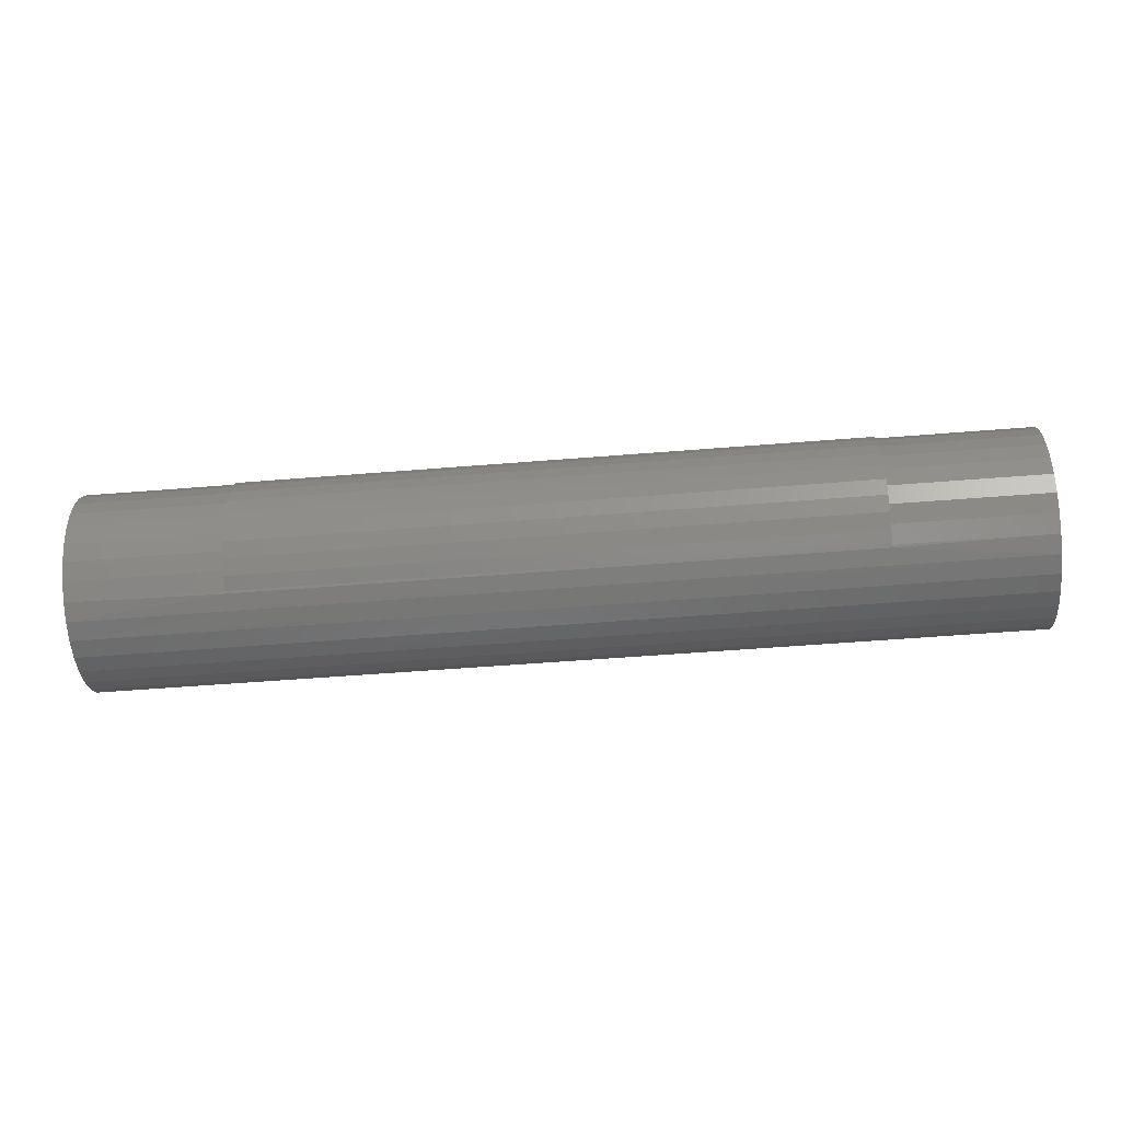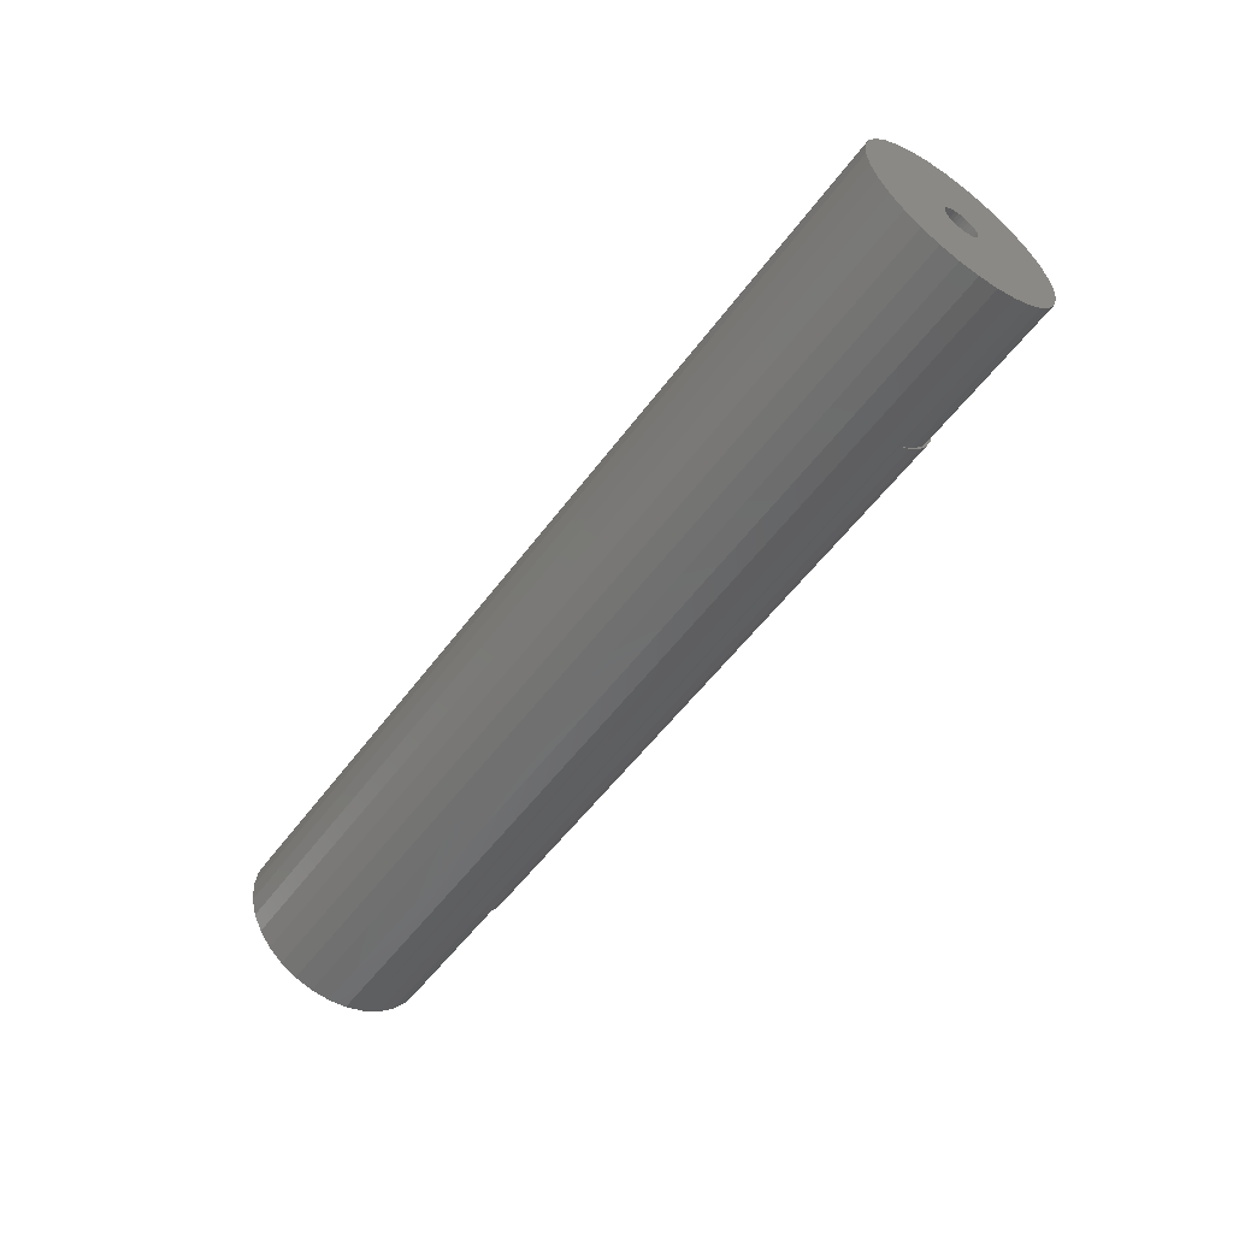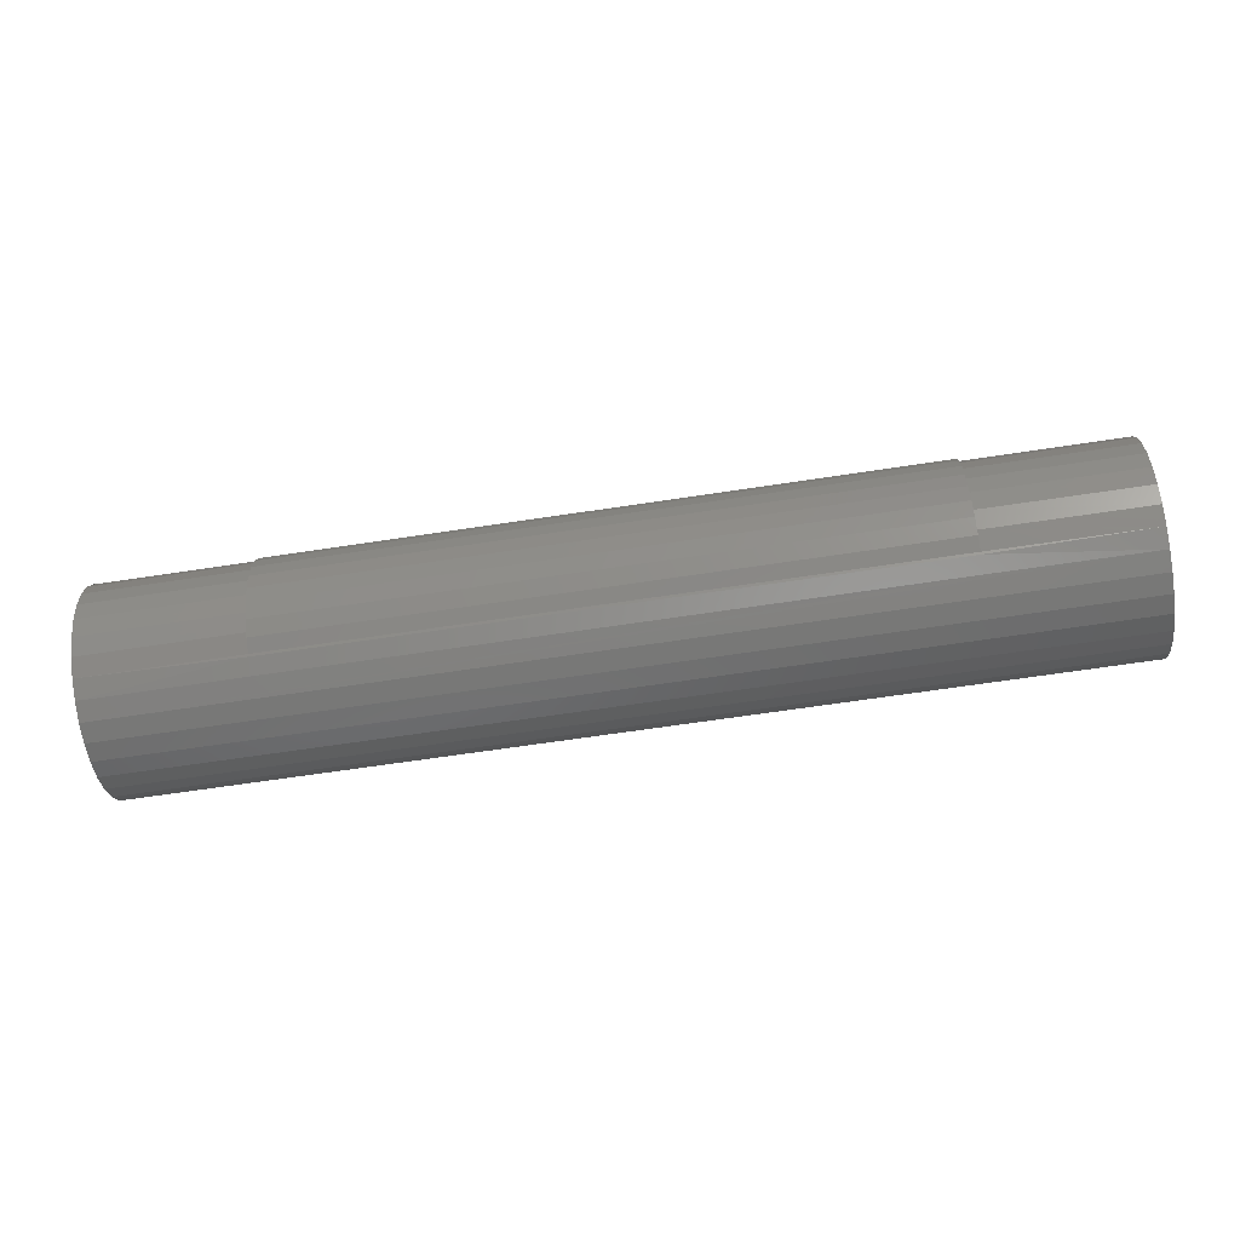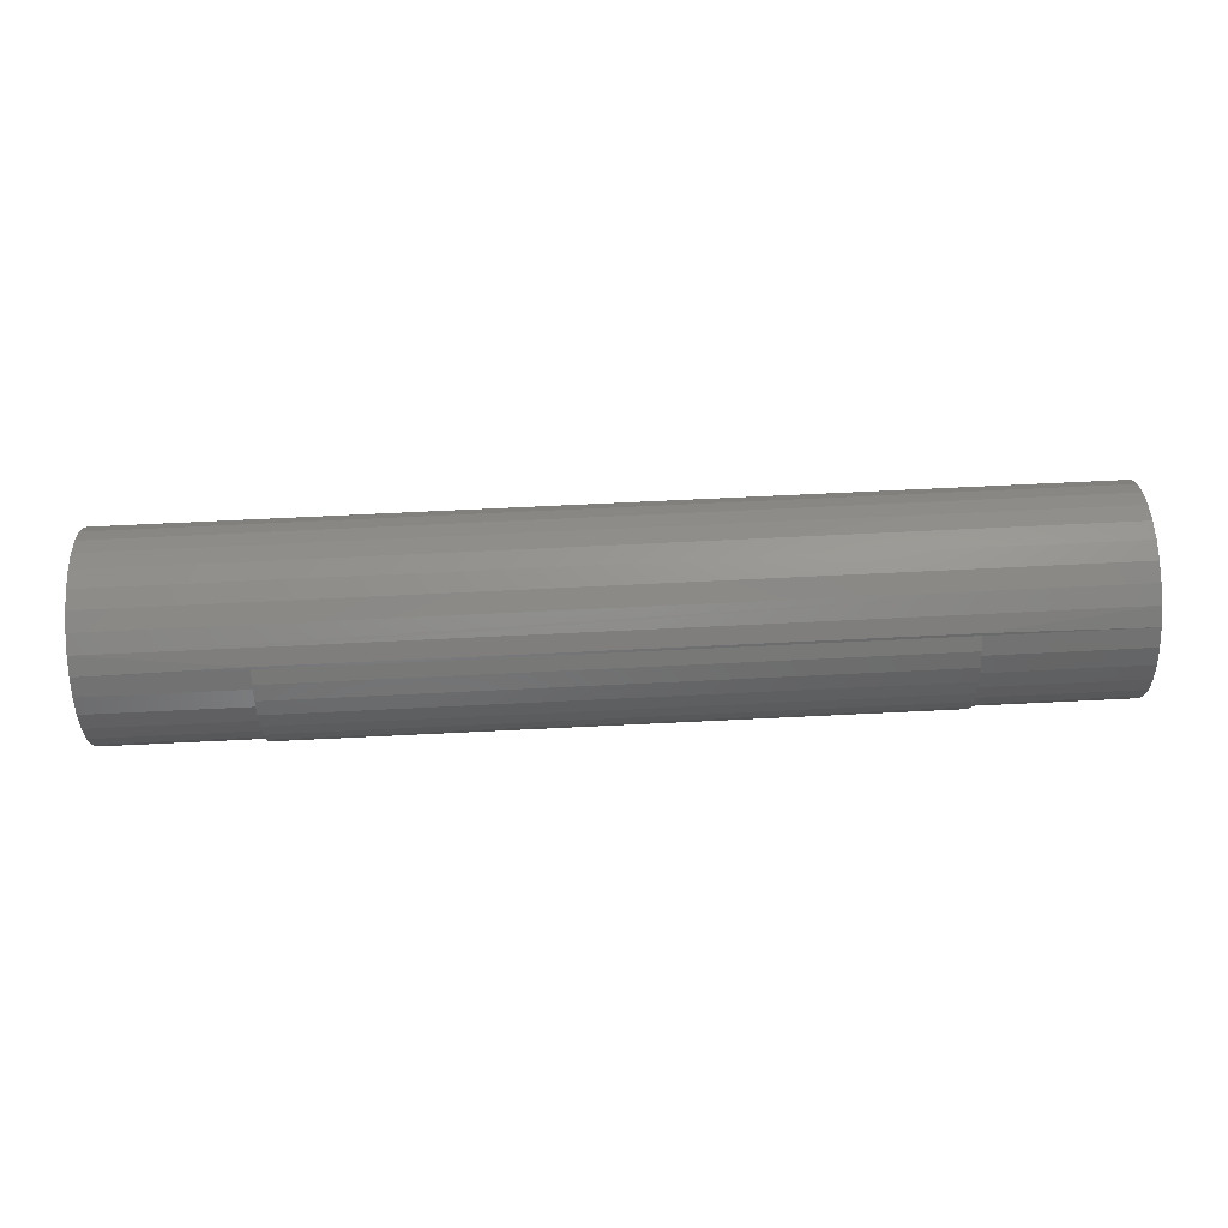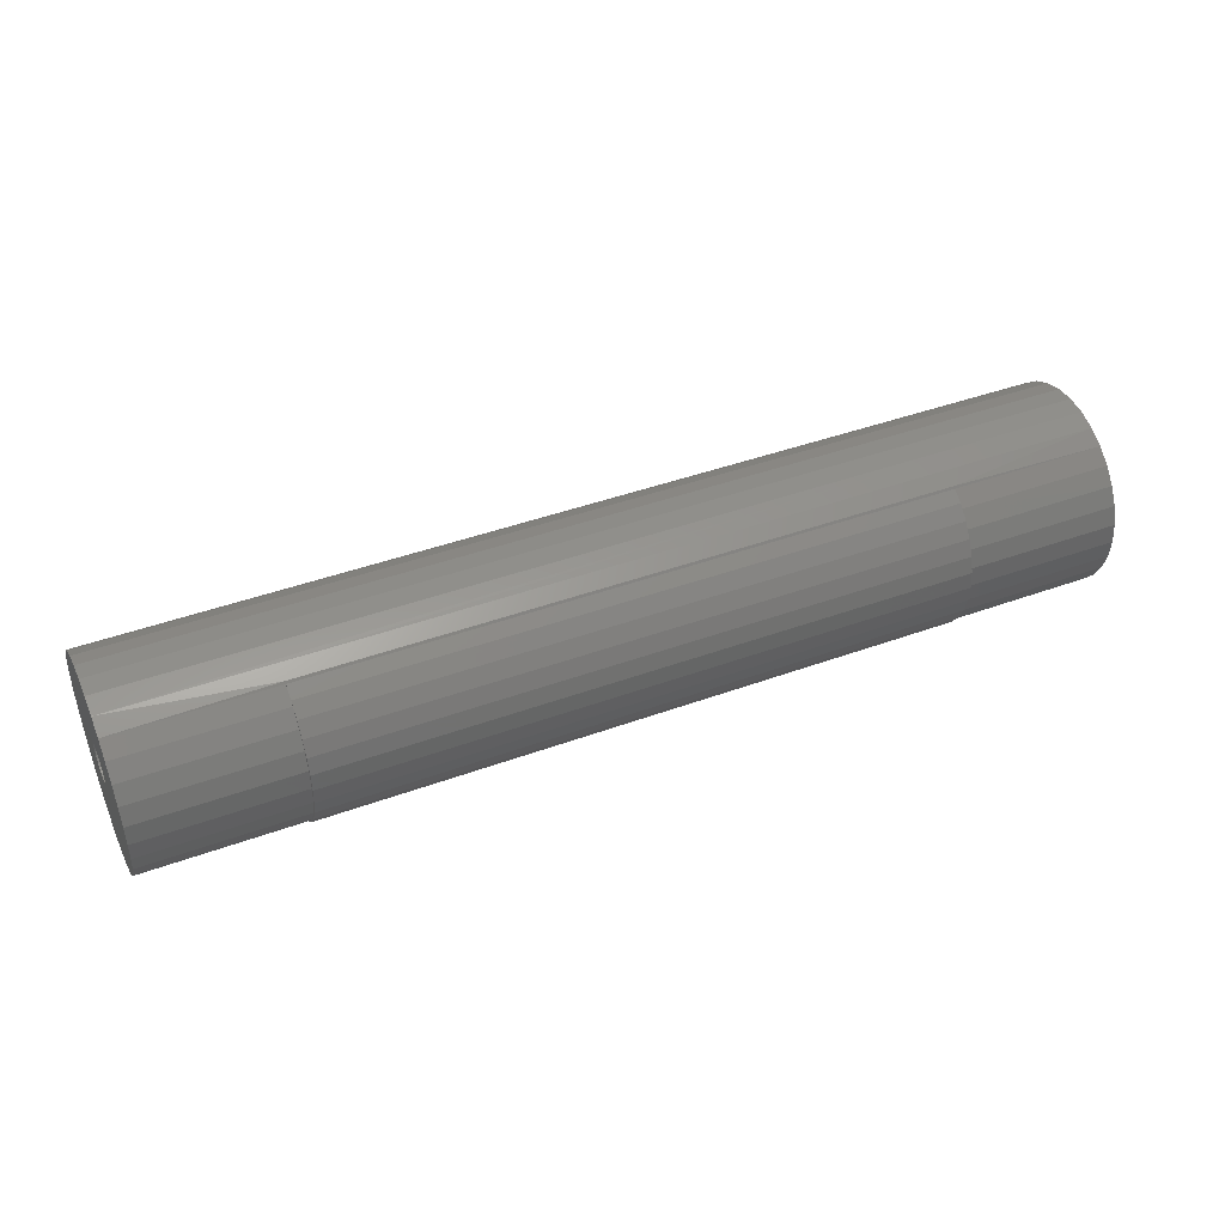
<metadata>
{"format":"stl","ext":"stl","renderer":"f3d","projection":"perspective","resolution":1024,"background":"white","views":[{"elev":-52.6,"azim":-175.0,"up":"+Z"},{"elev":-55.6,"azim":54.0,"up":"+Z"},{"elev":-65.3,"azim":-171.3,"up":"+Z"},{"elev":76.5,"azim":177.3,"up":"+Z"},{"elev":42.8,"azim":156.5,"up":"+Z"}]}
</metadata>
<code>
# stl→obj: 244 verts, 480 faces
v 0 0.05384 0.07863
v 0.6016 0.05384 0.07863
v 0.6016 0.06532 0.07113
v 0 0.06532 0.07113
v 0.6016 0.05213 0.08048
v 0 0.05213 0.08048
v 0 0.0767 0.05965
v 0.6016 0.0767 0.05965
v 0 0.08592 0.04638
v 0.6016 0.08592 0.04638
v 0 0.09271 0.03172
v 0.6016 0.09271 0.03172
v 0 0.09687 0.0161
v 0.6016 0.09687 0.0161
v 0 0.09827 -1.224e-17
v 0.6016 0.09827 -1.224e-17
v 0 0.03753 0.0874
v 0.6016 0.03753 0.0874
v 0 0.05384 -0.07863
v 0.6016 0.05384 -0.07863
v 0.6016 0.05213 -0.08048
v 0 0.05213 -0.08048
v 0.6016 0.06532 -0.07113
v 0 0.06532 -0.07113
v 0 0.03753 -0.0874
v 0.6016 0.03753 -0.0874
v 0 0.09687 -0.0161
v 0.6016 0.09687 -0.0161
v 0 0.09271 -0.03172
v 0.6016 0.09271 -0.03172
v 0 0.08592 -0.04638
v 0.6016 0.08592 -0.04638
v 0 0.0767 -0.05965
v 0.6016 0.0767 -0.05965
v 0 0.01273 0.01175
v 0 -0.01076 0.01175
v 0 0.01022 0.01381
v 0 -0.01283 0.009229
v 0 0.0148 0.009229
v 0 -0.01436 0.006357
v 0 0.01633 0.006357
v 0 0.0148 -0.009229
v 0 -0.01283 -0.009229
v 0 0.01633 -0.006357
v 0 -0.01076 -0.01175
v 0 0.01273 -0.01175
v 0 -0.008242 -0.01381
v 0 0.01022 -0.01381
v 0 -0.00537 -0.01535
v 0 -0.002254 -0.01629
v 0 0.007344 -0.01535
v 0 0.0009868 -0.01661
v 0 0.004228 -0.01629
v 0 -0.008242 0.01381
v 0 -0.00537 0.01535
v 0 -0.002254 0.01629
v 0 0.0009868 0.01661
v 0 0.004228 0.01629
v 0 0.007344 0.01535
v 0 -0.01436 -0.006357
v 0 -0.01531 -0.003241
v 0 0.01728 -0.003241
v 0 -0.01562 -2.749e-18
v 0 0.0176 -6.818e-18
v 0 -0.01531 0.003241
v 0 0.01728 0.003241
v 0 0.09572 -1.16e-17
v 0 0.06812 0.06684
v 0 0.07984 0.0525
v 0 0.08855 0.03616
v 0 0.09391 0.01843
v 0 0.09391 -0.01843
v 0 0.08855 -0.03616
v 0 0.07984 -0.0525
v 0 0.06812 -0.06684
v 0.6016 0.01022 0.01381
v 0.6016 -0.01076 0.01175
v 0.6016 0.01273 0.01175
v 0.6016 -0.01283 0.009229
v 0.6016 0.0148 0.009229
v 0.6016 -0.01436 0.006357
v 0.6016 0.01633 0.006357
v 0.6016 0.01633 -0.006357
v 0.6016 -0.01283 -0.009229
v 0.6016 0.0148 -0.009229
v 0.6016 -0.01076 -0.01175
v 0.6016 0.01273 -0.01175
v 0.6016 -0.008242 -0.01381
v 0.6016 0.01022 -0.01381
v 0.6016 -0.00537 -0.01535
v 0.6016 -0.002254 -0.01629
v 0.6016 0.007344 -0.01535
v 0.6016 0.0009868 -0.01661
v 0.6016 0.004228 -0.01629
v 0.6016 -0.008242 0.01381
v 0.6016 0.007344 0.01535
v 0.6016 0.004228 0.01629
v 0.6016 0.0009868 0.01661
v 0.6016 -0.002254 0.01629
v 0.6016 -0.00537 0.01535
v 0.6016 0.01728 0.003241
v 0.6016 -0.01531 0.003241
v 0.6016 0.0176 -6.818e-18
v 0.6016 -0.01562 -2.749e-18
v 0.6016 0.01728 -0.003241
v 0.6016 -0.01531 -0.003241
v 0.6016 -0.01436 -0.006357
v 0.6016 0.09572 -1.16e-17
v 0.6016 0.06812 0.06684
v 0.6016 0.07984 0.0525
v 0.6016 0.08855 0.03616
v 0.6016 0.09391 0.01843
v 0.6016 0.09391 -0.01843
v 0.6016 0.08855 -0.03616
v 0.6016 0.07984 -0.0525
v 0.6016 0.06812 -0.06684
v 0.75 0.03724 -0.08753
v 0.75 0.05362 -0.07877
v -0.1484 0.05362 -0.07877
v -0.1484 0.03724 -0.08753
v 0.75 0.01947 -0.09292
v -0.1484 0.01947 -0.09292
v -0.1484 0.09572 -1.16e-17
v -0.1484 0.0939 -0.01848
v -0.1484 0.08851 -0.03625
v -0.1484 0.07976 -0.05263
v -0.1484 0.06798 -0.06699
v -0.1484 0.0009868 -0.09474
v 0.75 0.0009868 -0.09474
v -0.1484 -0.0175 -0.09292
v 0.75 -0.0175 -0.09292
v -0.1484 -0.03527 -0.08753
v 0.75 -0.03527 -0.08753
v -0.1484 -0.05165 -0.07877
v 0.75 -0.05165 -0.07877
v -0.1484 -0.066 -0.06699
v 0.75 -0.066 -0.06699
v -0.1484 -0.07778 -0.05263
v 0.75 -0.07778 -0.05263
v -0.1484 -0.08654 -0.03625
v 0.75 -0.08654 -0.03625
v -0.1484 -0.09193 -0.01848
v 0.75 -0.09193 -0.01848
v -0.1484 -0.09375 1.16e-17
v 0.75 -0.09375 1.16e-17
v 0.75 0.09572 -1.16e-17
v 0.75 0.0939 -0.01848
v 0.75 0.08851 -0.03625
v 0.75 0.07976 -0.05263
v 0.75 0.06798 -0.06699
v 0.75 0.05362 0.07877
v 0.75 0.03724 0.08753
v -0.1484 0.03724 0.08753
v -0.1484 0.05362 0.07877
v -0.1484 0.01947 0.09292
v 0.75 0.01947 0.09292
v 0.75 0.06798 0.06699
v 0.75 0.07976 0.05263
v 0.75 0.08851 0.03625
v 0.75 0.0939 0.01848
v -0.1484 -0.09193 0.01848
v 0.75 -0.09193 0.01848
v -0.1484 -0.08654 0.03625
v 0.75 -0.08654 0.03625
v -0.1484 -0.07778 0.05263
v 0.75 -0.07778 0.05263
v -0.1484 -0.066 0.06699
v 0.75 -0.066 0.06699
v -0.1484 -0.05165 0.07877
v 0.75 -0.05165 0.07877
v -0.1484 -0.03527 0.08753
v 0.75 -0.03527 0.08753
v -0.1484 -0.0175 0.09292
v 0.75 -0.0175 0.09292
v -0.1484 0.0009868 0.09474
v 0.75 0.0009868 0.09474
v -0.1484 0.06798 0.06699
v -0.1484 0.07976 0.05263
v -0.1484 0.08851 0.03625
v -0.1484 0.0939 0.01848
v 0.75 0.004228 -0.01629
v 0.75 0.007344 -0.01535
v 0.75 0.01022 -0.01381
v 0.75 0.01273 -0.01175
v 0.75 0.0148 -0.009229
v 0.75 0.01633 -0.006357
v 0.75 0.01728 -0.003241
v 0.75 0.0176 -6.818e-18
v 0.75 0.0009868 -0.01661
v 0.75 -0.002254 -0.01629
v 0.75 -0.00537 -0.01535
v 0.75 -0.008242 -0.01381
v 0.75 -0.01076 -0.01175
v 0.75 -0.01283 -0.009229
v 0.75 -0.01436 -0.006357
v 0.75 -0.01531 -0.003241
v 0.75 -0.01562 -2.749e-18
v -0.07031 0.0009868 -0.01661
v -0.07031 0.004228 -0.01629
v -0.07031 0.007344 -0.01535
v -0.07031 0.01022 -0.01381
v -0.07031 0.01273 -0.01175
v -0.07031 0.0148 -0.009229
v -0.07031 0.01633 -0.006357
v -0.07031 0.01728 -0.003241
v -0.07031 0.0176 -1.089e-17
v -0.07031 -0.002254 -0.01629
v -0.07031 -0.00537 -0.01535
v -0.07031 -0.008242 -0.01381
v -0.07031 -0.01076 -0.01175
v -0.07031 -0.01283 -0.009229
v -0.07031 -0.01436 -0.006357
v -0.07031 -0.01531 -0.003241
v -0.07031 -0.01562 -2.749e-18
v 0.75 -0.002254 0.01629
v 0.75 -0.00537 0.01535
v 0.75 -0.008242 0.01381
v 0.75 -0.01076 0.01175
v 0.75 -0.01283 0.009229
v 0.75 -0.01436 0.006357
v 0.75 -0.01531 0.003241
v 0.75 0.0009868 0.01661
v 0.75 0.004228 0.01629
v 0.75 0.007344 0.01535
v 0.75 0.01022 0.01381
v 0.75 0.01273 0.01175
v 0.75 0.0148 0.009229
v 0.75 0.01633 0.006357
v 0.75 0.01728 0.003241
v -0.07031 0.0009868 0.01661
v -0.07031 -0.002254 0.01629
v -0.07031 -0.00537 0.01535
v -0.07031 -0.008242 0.01381
v -0.07031 -0.01076 0.01175
v -0.07031 -0.01283 0.009229
v -0.07031 -0.01436 0.006357
v -0.07031 -0.01531 0.003241
v -0.07031 0.004228 0.01629
v -0.07031 0.007344 0.01535
v -0.07031 0.01022 0.01381
v -0.07031 0.01273 0.01175
v -0.07031 0.0148 0.009229
v -0.07031 0.01633 0.006357
v -0.07031 0.01728 0.003241
f 1 2 3
f 1 3 4
f 2 1 5
f 5 1 6
f 4 3 7
f 7 3 8
f 7 8 9
f 9 8 10
f 9 10 11
f 11 10 12
f 11 12 13
f 13 12 14
f 13 14 15
f 15 14 16
f 17 18 6
f 6 18 5
f 19 20 21
f 19 21 22
f 20 19 23
f 23 19 24
f 22 21 25
f 25 21 26
f 15 16 27
f 27 16 28
f 27 28 29
f 29 28 30
f 29 30 31
f 31 30 32
f 31 32 33
f 33 32 34
f 33 34 24
f 24 34 23
f 35 36 37
f 38 36 35
f 39 38 35
f 40 38 39
f 41 40 39
f 42 43 44
f 45 43 42
f 46 45 42
f 47 45 46
f 48 47 46
f 49 47 48
f 50 49 48
f 51 50 48
f 51 52 50
f 53 52 51
f 54 55 56
f 54 56 57
f 54 57 58
f 54 58 59
f 54 59 37
f 54 37 36
f 43 60 44
f 44 60 61
f 44 61 62
f 62 61 63
f 62 63 64
f 64 63 65
f 64 65 66
f 66 65 40
f 66 40 41
f 27 67 15
f 67 13 15
f 1 4 68
f 68 4 7
f 7 69 68
f 9 69 7
f 70 69 9
f 11 70 9
f 71 70 11
f 13 71 11
f 71 13 67
f 27 72 67
f 72 27 29
f 29 73 72
f 73 29 31
f 31 74 73
f 74 31 33
f 33 75 74
f 24 75 33
f 19 75 24
f 76 77 78
f 78 77 79
f 78 79 80
f 80 79 81
f 80 81 82
f 83 84 85
f 85 84 86
f 85 86 87
f 87 86 88
f 87 88 89
f 89 88 90
f 89 90 91
f 89 91 92
f 91 93 92
f 92 93 94
f 95 77 76
f 95 76 96
f 95 96 97
f 95 97 98
f 95 98 99
f 95 99 100
f 82 81 101
f 101 81 102
f 101 102 103
f 103 102 104
f 103 104 105
f 105 104 106
f 105 106 83
f 83 106 107
f 83 107 84
f 16 108 28
f 16 14 108
f 109 3 2
f 8 3 109
f 109 110 8
f 8 110 10
f 10 110 111
f 10 111 12
f 12 111 112
f 12 112 14
f 108 14 112
f 108 113 28
f 30 28 113
f 113 114 30
f 32 30 114
f 114 115 32
f 34 32 115
f 115 116 34
f 34 116 23
f 23 116 20
f 21 117 26
f 117 21 118
f 118 21 20
f 22 119 19
f 119 22 120
f 120 22 25
f 121 122 120
f 121 120 25
f 121 25 26
f 121 26 117
f 123 67 124
f 124 67 72
f 124 72 125
f 125 72 73
f 125 73 126
f 126 73 74
f 126 74 127
f 127 74 75
f 127 75 119
f 119 75 19
f 122 121 128
f 128 121 129
f 128 129 130
f 130 129 131
f 130 131 132
f 132 131 133
f 132 133 134
f 134 133 135
f 134 135 136
f 136 135 137
f 136 137 138
f 138 137 139
f 138 139 140
f 140 139 141
f 140 141 142
f 142 141 143
f 142 143 144
f 144 143 145
f 108 146 113
f 113 146 147
f 113 147 114
f 114 147 148
f 114 148 115
f 115 148 149
f 115 149 116
f 116 149 150
f 116 150 20
f 20 150 118
f 5 151 2
f 151 5 152
f 152 5 18
f 6 153 17
f 153 6 154
f 154 6 1
f 155 156 152
f 155 152 18
f 155 18 17
f 155 17 153
f 2 151 109
f 109 151 157
f 109 157 110
f 110 157 158
f 110 158 111
f 111 158 159
f 111 159 112
f 112 159 160
f 112 160 108
f 108 160 146
f 144 145 161
f 161 145 162
f 161 162 163
f 163 162 164
f 163 164 165
f 165 164 166
f 165 166 167
f 167 166 168
f 167 168 169
f 169 168 170
f 169 170 171
f 171 170 172
f 171 172 173
f 173 172 174
f 173 174 175
f 175 174 176
f 175 176 155
f 155 176 156
f 154 1 177
f 177 1 68
f 177 68 178
f 178 68 69
f 178 69 179
f 179 69 70
f 179 70 180
f 180 70 71
f 180 71 123
f 123 71 67
f 93 181 94
f 94 181 182
f 94 182 92
f 92 182 183
f 92 183 89
f 89 183 184
f 89 184 87
f 87 184 185
f 87 185 85
f 85 185 186
f 85 186 83
f 83 186 187
f 83 187 105
f 105 187 188
f 105 188 103
f 181 93 189
f 189 93 91
f 189 91 190
f 190 91 90
f 190 90 191
f 191 90 88
f 191 88 192
f 192 88 86
f 192 86 193
f 193 86 84
f 193 84 194
f 194 84 107
f 194 107 195
f 195 107 106
f 195 106 196
f 196 106 104
f 196 104 197
f 198 53 199
f 199 53 51
f 199 51 200
f 200 51 48
f 200 48 201
f 201 48 46
f 201 46 202
f 202 46 42
f 202 42 203
f 203 42 44
f 203 44 204
f 204 44 62
f 204 62 205
f 205 62 64
f 205 64 206
f 53 198 52
f 52 198 207
f 52 207 50
f 50 207 208
f 50 208 49
f 49 208 209
f 49 209 47
f 47 209 210
f 47 210 45
f 45 210 211
f 45 211 43
f 43 211 212
f 43 212 60
f 60 212 213
f 60 213 61
f 61 213 214
f 61 214 63
f 98 215 99
f 99 215 216
f 99 216 100
f 100 216 217
f 100 217 95
f 95 217 218
f 95 218 77
f 77 218 219
f 77 219 79
f 79 219 220
f 79 220 81
f 81 220 221
f 81 221 102
f 102 221 197
f 102 197 104
f 215 98 222
f 222 98 97
f 222 97 223
f 223 97 96
f 223 96 224
f 224 96 76
f 224 76 225
f 225 76 78
f 225 78 226
f 226 78 80
f 226 80 227
f 227 80 82
f 227 82 228
f 228 82 101
f 228 101 229
f 229 101 103
f 229 103 188
f 230 56 231
f 231 56 55
f 231 55 232
f 232 55 54
f 232 54 233
f 233 54 36
f 233 36 234
f 234 36 38
f 234 38 235
f 235 38 40
f 235 40 236
f 236 40 65
f 236 65 237
f 237 65 63
f 237 63 214
f 56 230 57
f 57 230 238
f 57 238 58
f 58 238 239
f 58 239 59
f 59 239 240
f 59 240 37
f 37 240 241
f 37 241 35
f 35 241 242
f 35 242 39
f 39 242 243
f 39 243 41
f 41 243 244
f 41 244 66
f 66 244 206
f 66 206 64
f 146 188 187
f 145 143 196
f 145 196 197
f 145 197 221
f 162 145 221
f 162 221 220
f 162 220 219
f 162 219 218
f 162 218 217
f 162 217 216
f 162 216 215
f 162 215 222
f 222 160 159
f 222 159 158
f 222 158 157
f 222 157 151
f 222 151 152
f 222 152 156
f 222 156 176
f 222 176 174
f 222 174 172
f 222 172 170
f 222 170 168
f 222 168 166
f 222 166 164
f 222 164 162
f 189 143 141
f 189 141 139
f 189 139 137
f 189 137 135
f 189 135 133
f 189 133 131
f 189 131 129
f 189 129 121
f 189 121 117
f 189 117 118
f 189 118 150
f 189 150 149
f 189 149 148
f 189 148 147
f 143 189 190
f 143 190 191
f 143 191 192
f 143 192 193
f 143 193 194
f 143 194 195
f 143 195 196
f 160 222 223
f 160 223 224
f 160 224 225
f 160 225 226
f 160 226 227
f 160 227 228
f 160 228 229
f 160 229 188
f 160 188 146
f 147 146 187
f 147 187 186
f 147 186 185
f 147 185 184
f 147 184 183
f 147 183 182
f 147 182 181
f 147 181 189
f 214 212 237
f 214 213 212
f 202 241 240
f 202 240 201
f 201 240 239
f 201 239 200
f 208 233 209
f 209 233 234
f 209 234 210
f 210 234 235
f 210 235 211
f 211 235 236
f 211 236 237
f 211 237 212
f 203 204 205
f 203 205 206
f 203 206 244
f 203 244 243
f 203 243 242
f 203 242 241
f 203 241 202
f 200 239 199
f 199 239 238
f 199 238 198
f 198 238 230
f 198 230 207
f 207 230 231
f 207 231 208
f 208 231 232
f 208 232 233
f 175 155 173
f 171 173 155
f 153 171 155
f 169 171 153
f 154 169 153
f 120 132 119
f 130 132 120
f 122 130 120
f 128 130 122
f 132 134 119
f 119 134 136
f 119 136 127
f 127 136 138
f 127 138 126
f 126 138 140
f 126 140 125
f 125 140 142
f 125 142 124
f 124 142 144
f 124 144 123
f 123 144 161
f 123 161 180
f 180 161 163
f 180 163 179
f 179 163 165
f 179 165 178
f 178 165 167
f 178 167 177
f 177 167 169
f 177 169 154

</code>
